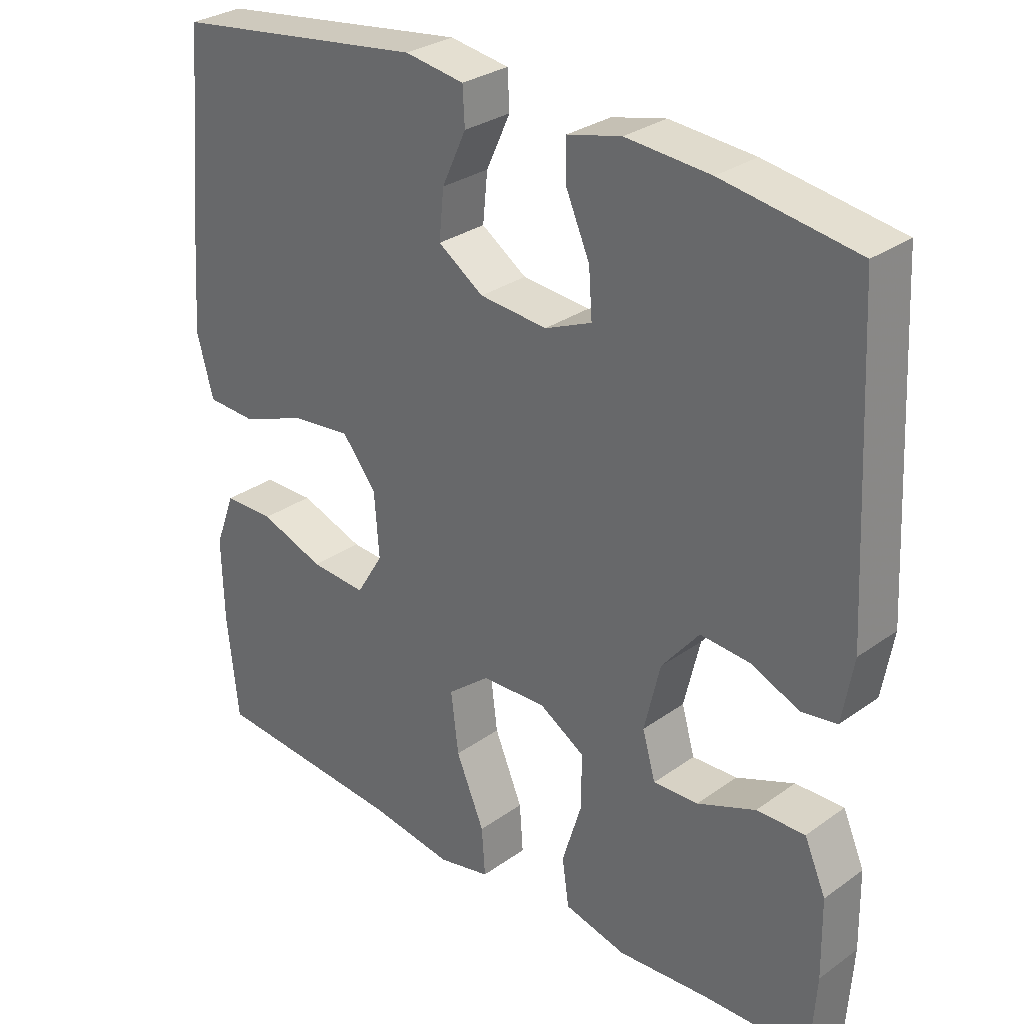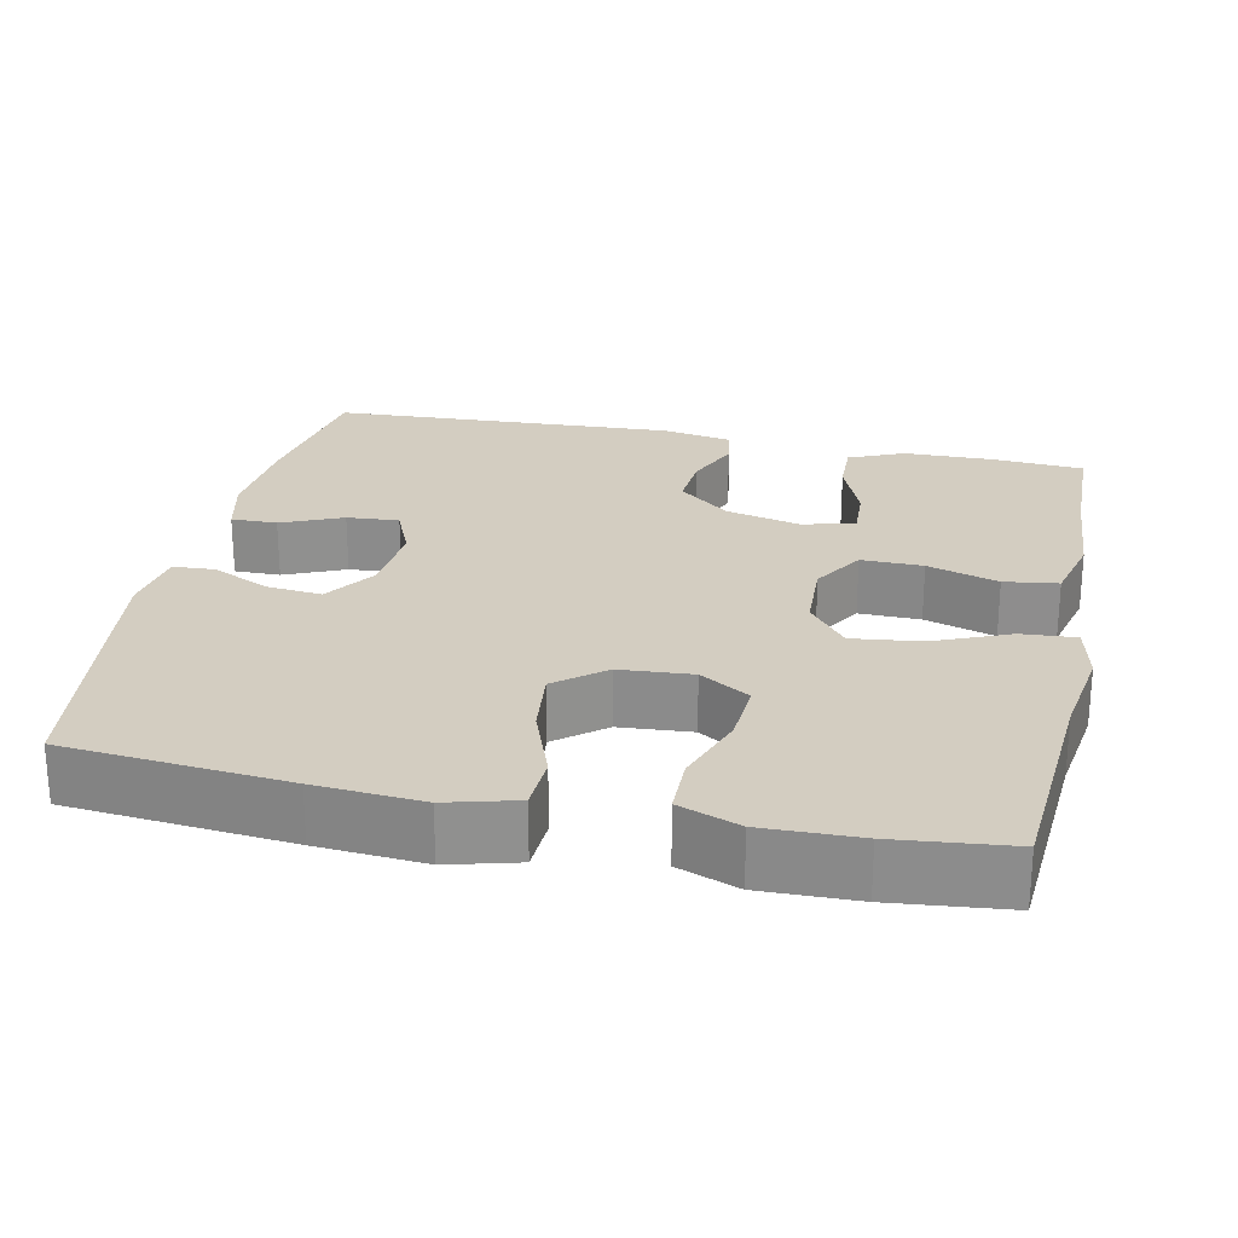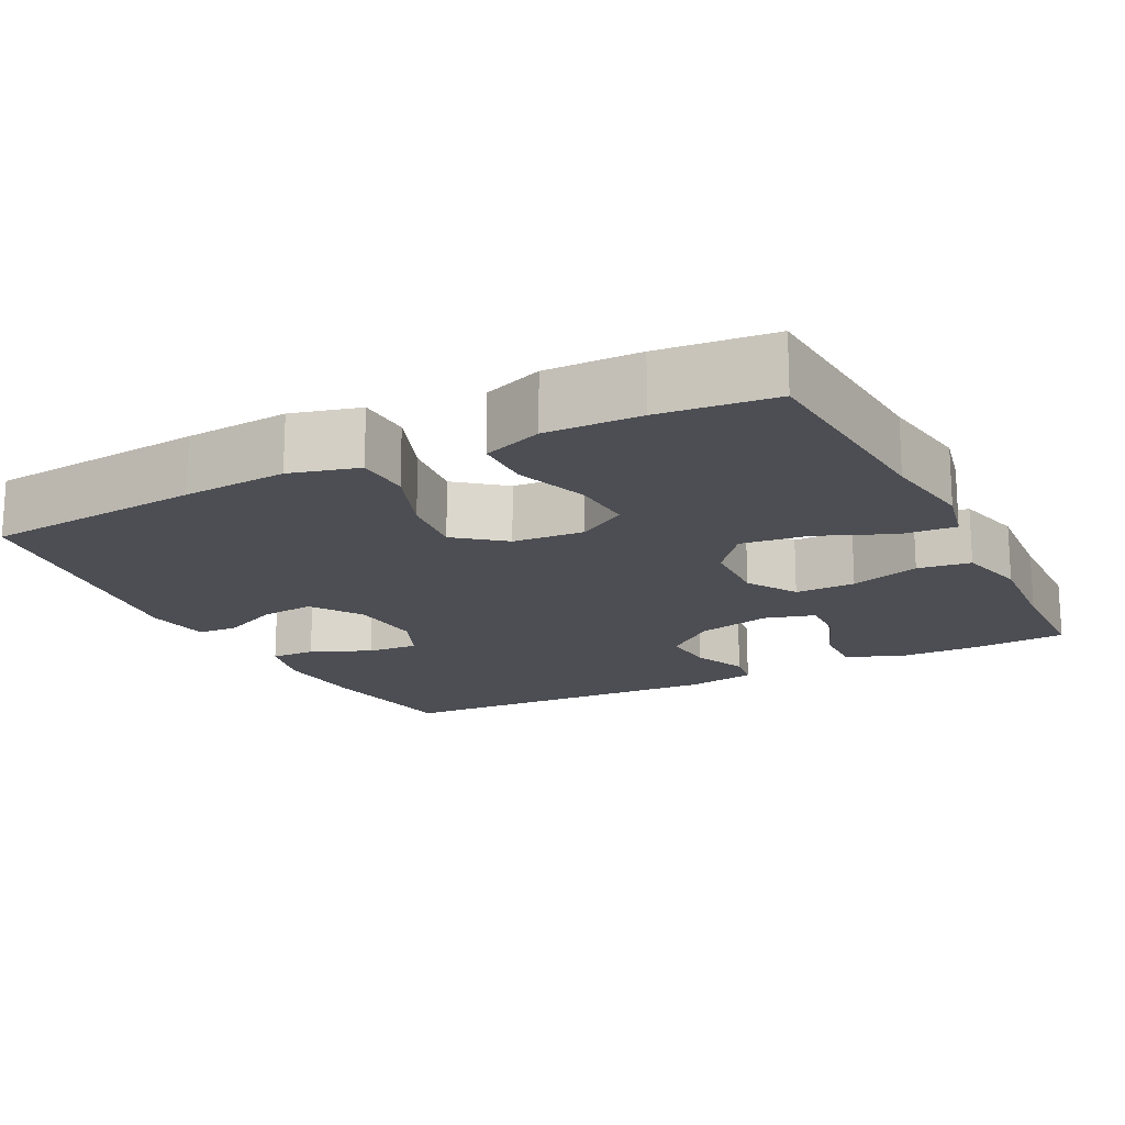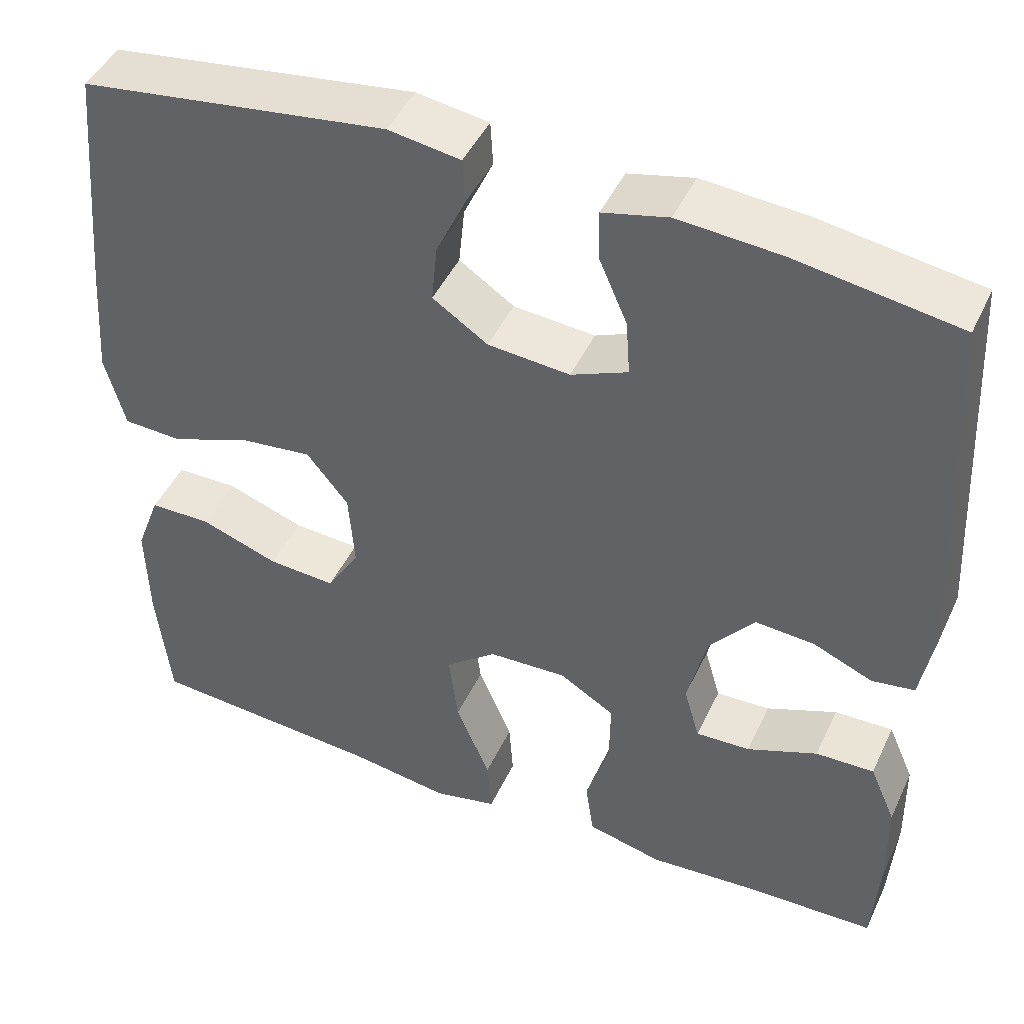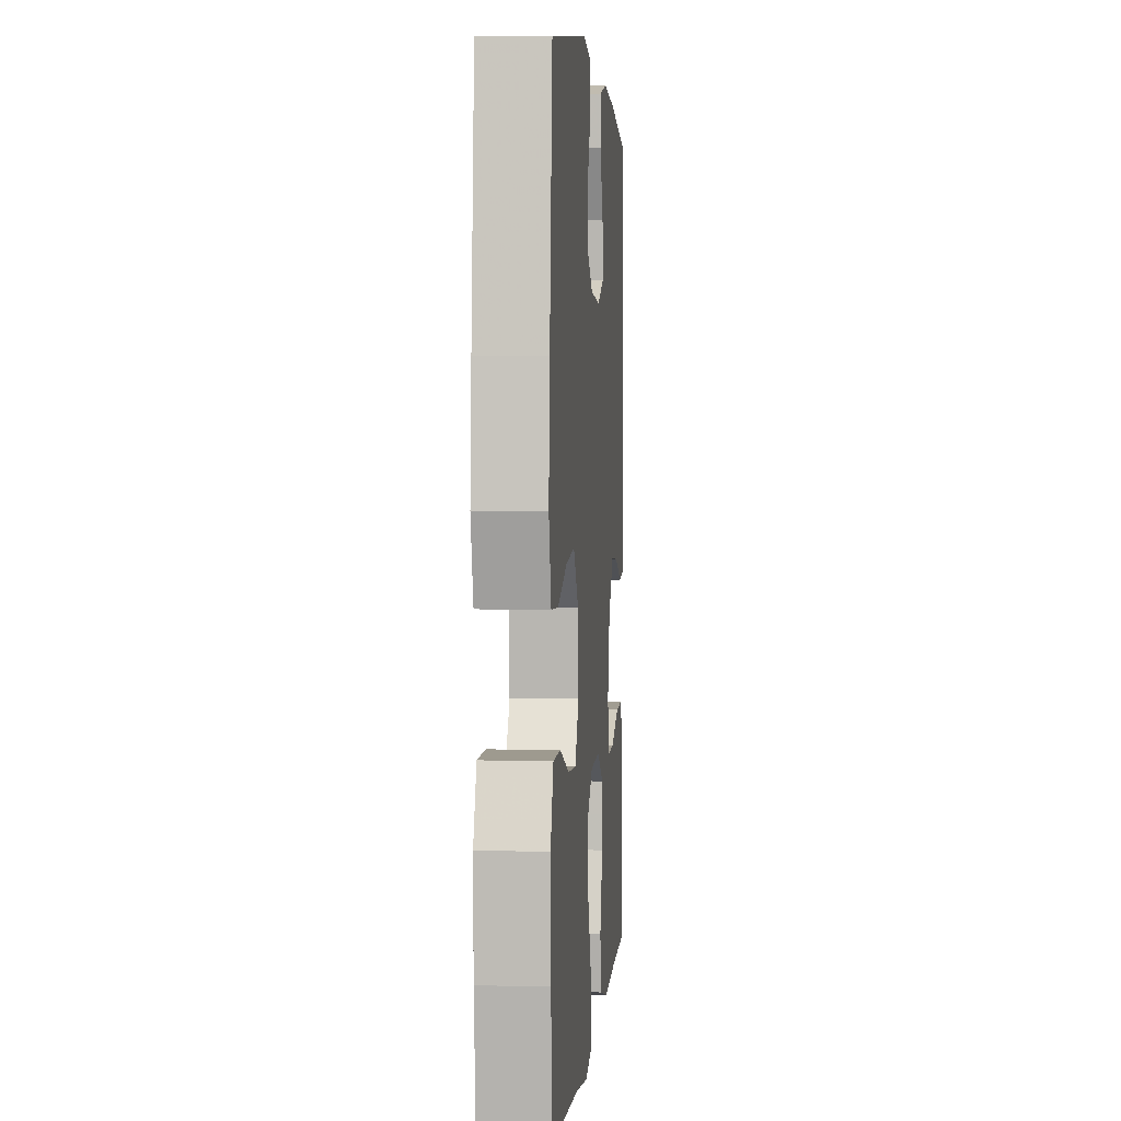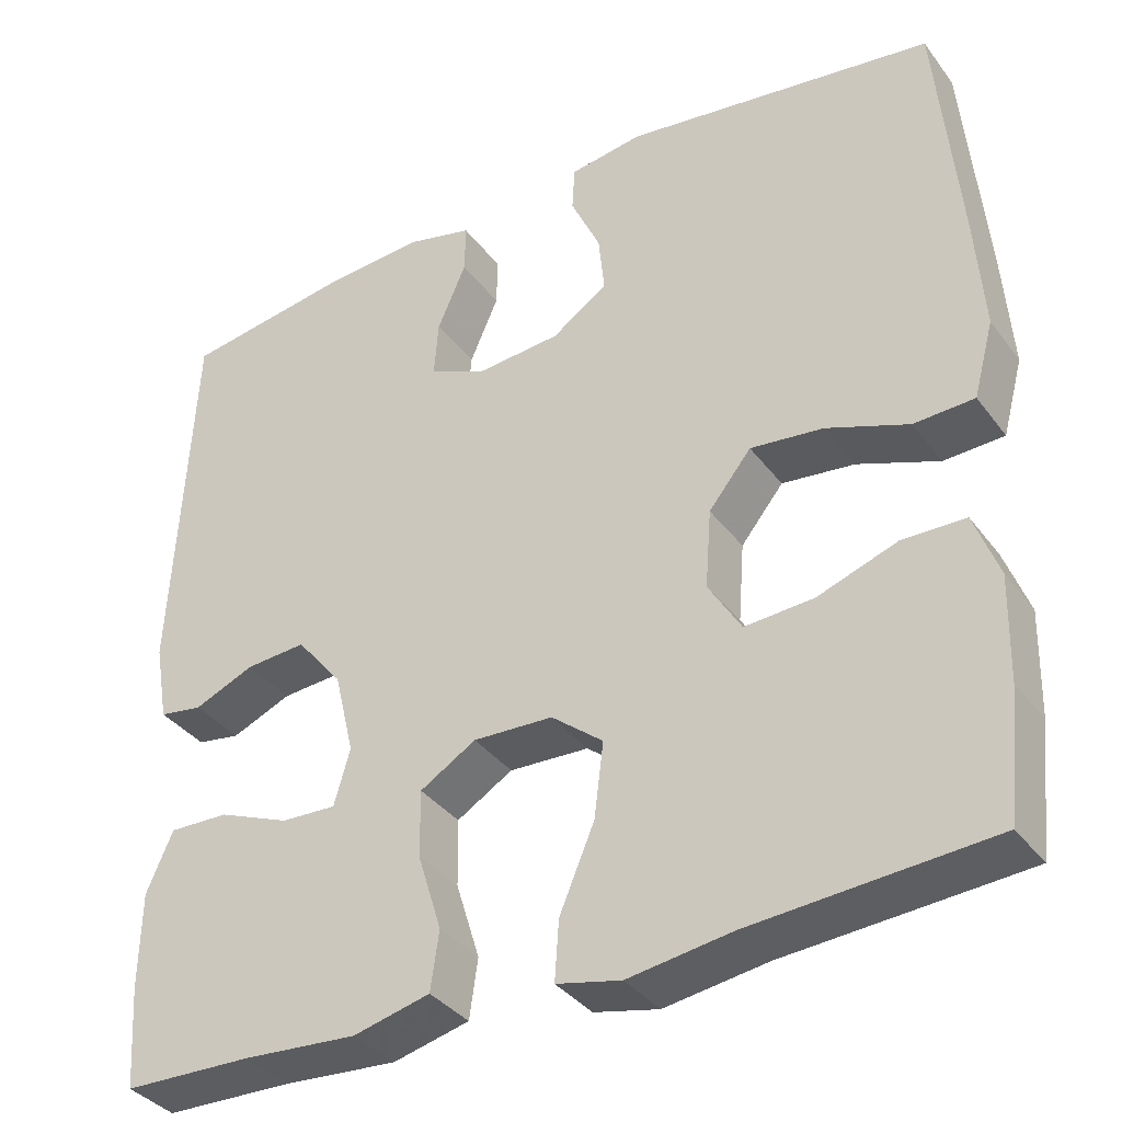
<metadata>
{"format":"obj","ext":"obj","renderer":"f3d","projection":"perspective","resolution":1024,"background":"white","views":[{"elev":29.8,"azim":-136.1,"up":"+Z"},{"elev":24.8,"azim":102.1,"up":"+Y"},{"elev":-17.3,"azim":117.1,"up":"+Y"},{"elev":45.6,"azim":-155.9,"up":"+Z"},{"elev":3.0,"azim":94.9,"up":"+Z"},{"elev":-36.2,"azim":31.9,"up":"+Z"}]}
</metadata>
<code>
v -0.5 0.07 0.5
v -0.306 0.07 0.53
v -0.184 0.07 0.539
v -0.106 0.07 0.52
v -0.107 0.07 0.461
v -0.141 0.07 0.383
v -0.146 0.07 0.316
v -0.078 0.07 0.287
v 0.02 0.07 0.295
v 0.086 0.07 0.339
v 0.079 0.07 0.409
v 0.044 0.07 0.485
v 0.047 0.07 0.538
v 0.133 0.07 0.551
v 0.5 0.07 0.5
v 0.526 0.07 0.215
v 0.536 0.07 0.078
v 0.512 0.07 -0.011
v 0.441 0.07 -0.014
v 0.345 0.07 0.022
v 0.259 0.07 0.032
v 0.209 0.07 -0.03
v 0.202 0.07 -0.123
v 0.241 0.07 -0.187
v 0.322 0.07 -0.182
v 0.416 0.07 -0.149
v 0.49 0.07 -0.15
v 0.519 0.07 -0.228
v 0.516 0.07 -0.351
v 0.5 0.07 -0.5
v 0.219 0.07 -0.52
v 0.097 0.07 -0.538
v 0.021 0.07 -0.521
v 0.026 0.07 -0.451
v 0.067 0.07 -0.354
v 0.078 0.07 -0.266
v 0.017 0.07 -0.217
v -0.077 0.07 -0.213
v -0.143 0.07 -0.253
v -0.142 0.07 -0.332
v -0.114 0.07 -0.423
v -0.124 0.07 -0.492
v -0.214 0.07 -0.514
v -0.349 0.07 -0.504
v -0.5 0.07 -0.5
v -0.508 0.07 -0.381
v -0.506 0.07 -0.268
v -0.475 0.07 -0.197
v -0.405 0.07 -0.199
v -0.321 0.07 -0.233
v -0.256 0.07 -0.236
v -0.237 0.07 -0.17
v -0.26 0.07 -0.073
v -0.314 0.07 -0.007
v -0.385 0.07 -0.012
v -0.456 0.07 -0.042
v -0.507 0.07 -0.034
v -0.523 0.07 0.058
v -0.5 0 0.5
v -0.306 0 0.53
v -0.184 0 0.539
v -0.106 0 0.52
v -0.107 0 0.461
v -0.141 0 0.383
v -0.146 0 0.316
v -0.078 0 0.287
v 0.02 0 0.295
v 0.086 0 0.339
v 0.079 0 0.409
v 0.044 0 0.485
v 0.047 0 0.538
v 0.133 0 0.551
v 0.5 0 0.5
v 0.526 0 0.215
v 0.536 0 0.078
v 0.512 0 -0.011
v 0.441 0 -0.014
v 0.345 0 0.022
v 0.259 0 0.032
v 0.209 0 -0.03
v 0.202 0 -0.123
v 0.241 0 -0.187
v 0.322 0 -0.182
v 0.416 0 -0.149
v 0.49 0 -0.15
v 0.519 0 -0.228
v 0.516 0 -0.351
v 0.5 0 -0.5
v 0.219 0 -0.52
v 0.097 0 -0.538
v 0.021 0 -0.521
v 0.026 0 -0.451
v 0.067 0 -0.354
v 0.078 0 -0.266
v 0.017 0 -0.217
v -0.077 0 -0.213
v -0.143 0 -0.253
v -0.142 0 -0.332
v -0.114 0 -0.423
v -0.124 0 -0.492
v -0.214 0 -0.514
v -0.349 0 -0.504
v -0.5 0 -0.5
v -0.508 0 -0.381
v -0.506 0 -0.268
v -0.475 0 -0.197
v -0.405 0 -0.199
v -0.321 0 -0.233
v -0.256 0 -0.236
v -0.237 0 -0.17
v -0.26 0 -0.073
v -0.314 0 -0.007
v -0.385 0 -0.012
v -0.456 0 -0.042
v -0.507 0 -0.034
v -0.523 0 0.058
f 55 56 57 58
f 54 55 58 1
f 53 54 1 2
f 52 53 2 3
f 47 48 49 50
f 47 50 51
f 44 45 46 47
f 44 47 51
f 43 44 51
f 40 41 42 43
f 39 40 43 51
f 38 39 51 52
f 32 33 34 35
f 31 32 35 36
f 30 31 36
f 29 30 36 37
f 25 26 27 28
f 24 25 28 29
f 17 18 19 20
f 17 20 21
f 16 17 21
f 15 16 21
f 14 15 21 22
f 11 12 13 14
f 10 11 14 22
f 3 4 5 6
f 3 6 7
f 52 3 7
f 37 38 52 7
f 24 29 37
f 23 24 37 7
f 9 10 22 23
f 8 9 23
f 7 8 23
f 116 115 114 113
f 59 116 113 112
f 60 59 112 111
f 61 60 111 110
f 108 107 106 105
f 109 108 105
f 105 104 103 102
f 109 105 102
f 109 102 101
f 101 100 99 98
f 109 101 98 97
f 110 109 97 96
f 93 92 91 90
f 94 93 90 89
f 94 89 88
f 95 94 88 87
f 86 85 84 83
f 87 86 83 82
f 78 77 76 75
f 79 78 75
f 79 75 74
f 79 74 73
f 80 79 73 72
f 72 71 70 69
f 80 72 69 68
f 64 63 62 61
f 65 64 61
f 65 61 110
f 65 110 96 95
f 95 87 82
f 65 95 82 81
f 81 80 68 67
f 81 67 66
f 81 66 65
f 1 59 60 2
f 2 60 61 3
f 3 61 62 4
f 4 62 63 5
f 5 63 64 6
f 6 64 65 7
f 7 65 66 8
f 8 66 67 9
f 9 67 68 10
f 10 68 69 11
f 11 69 70 12
f 12 70 71 13
f 13 71 72 14
f 14 72 73 15
f 15 73 74 16
f 16 74 75 17
f 17 75 76 18
f 18 76 77 19
f 19 77 78 20
f 20 78 79 21
f 21 79 80 22
f 22 80 81 23
f 23 81 82 24
f 24 82 83 25
f 25 83 84 26
f 26 84 85 27
f 27 85 86 28
f 28 86 87 29
f 29 87 88 30
f 30 88 89 31
f 31 89 90 32
f 32 90 91 33
f 33 91 92 34
f 34 92 93 35
f 35 93 94 36
f 36 94 95 37
f 37 95 96 38
f 38 96 97 39
f 39 97 98 40
f 40 98 99 41
f 41 99 100 42
f 42 100 101 43
f 43 101 102 44
f 44 102 103 45
f 45 103 104 46
f 46 104 105 47
f 47 105 106 48
f 48 106 107 49
f 49 107 108 50
f 50 108 109 51
f 51 109 110 52
f 52 110 111 53
f 53 111 112 54
f 54 112 113 55
f 55 113 114 56
f 56 114 115 57
f 57 115 116 58
f 58 116 59 1

</code>
